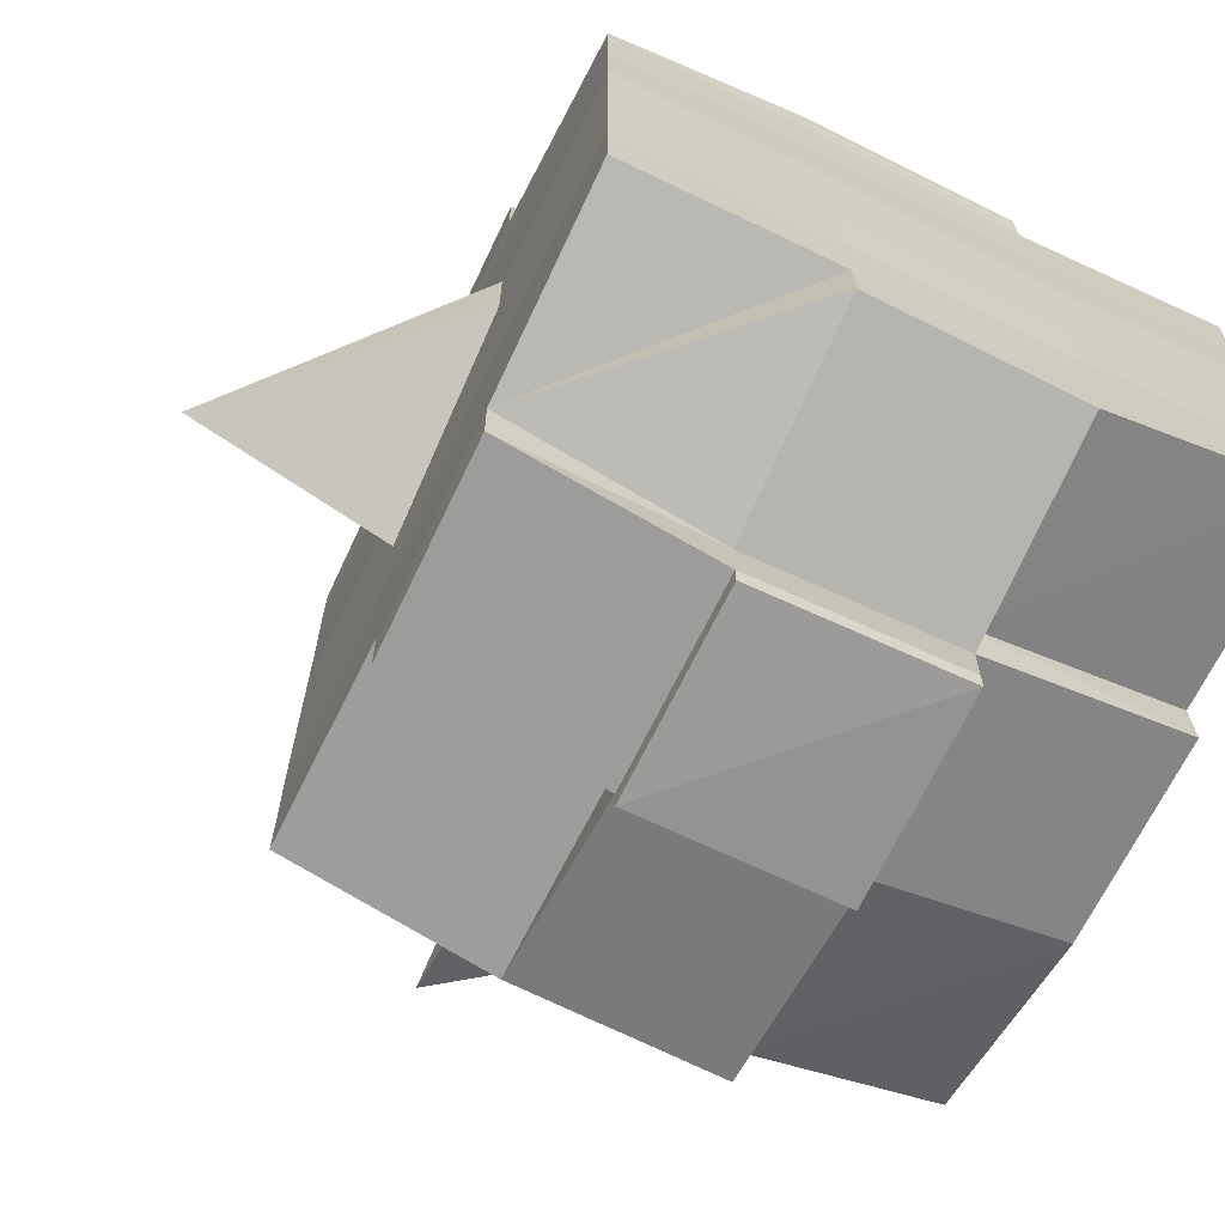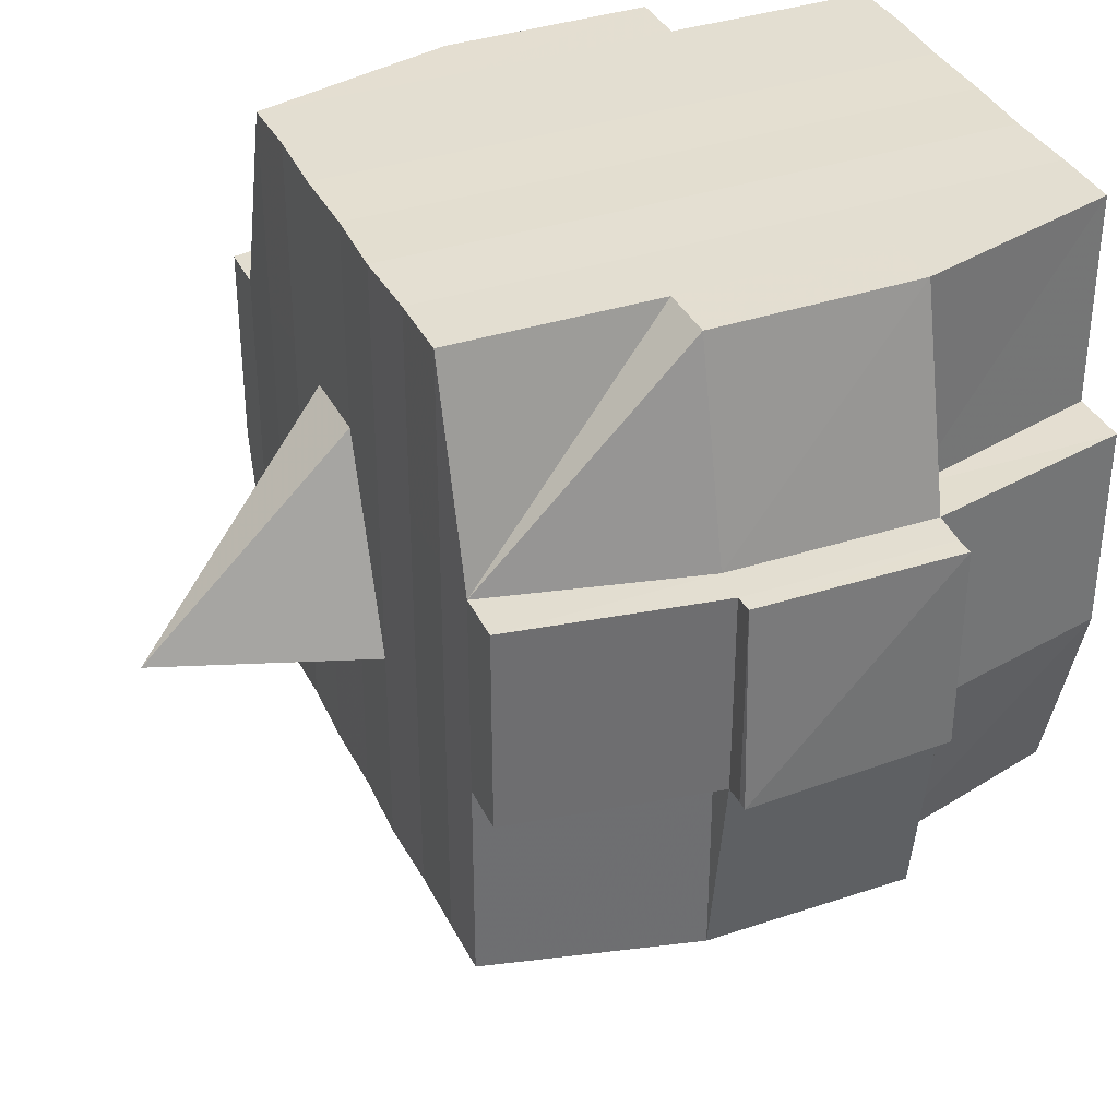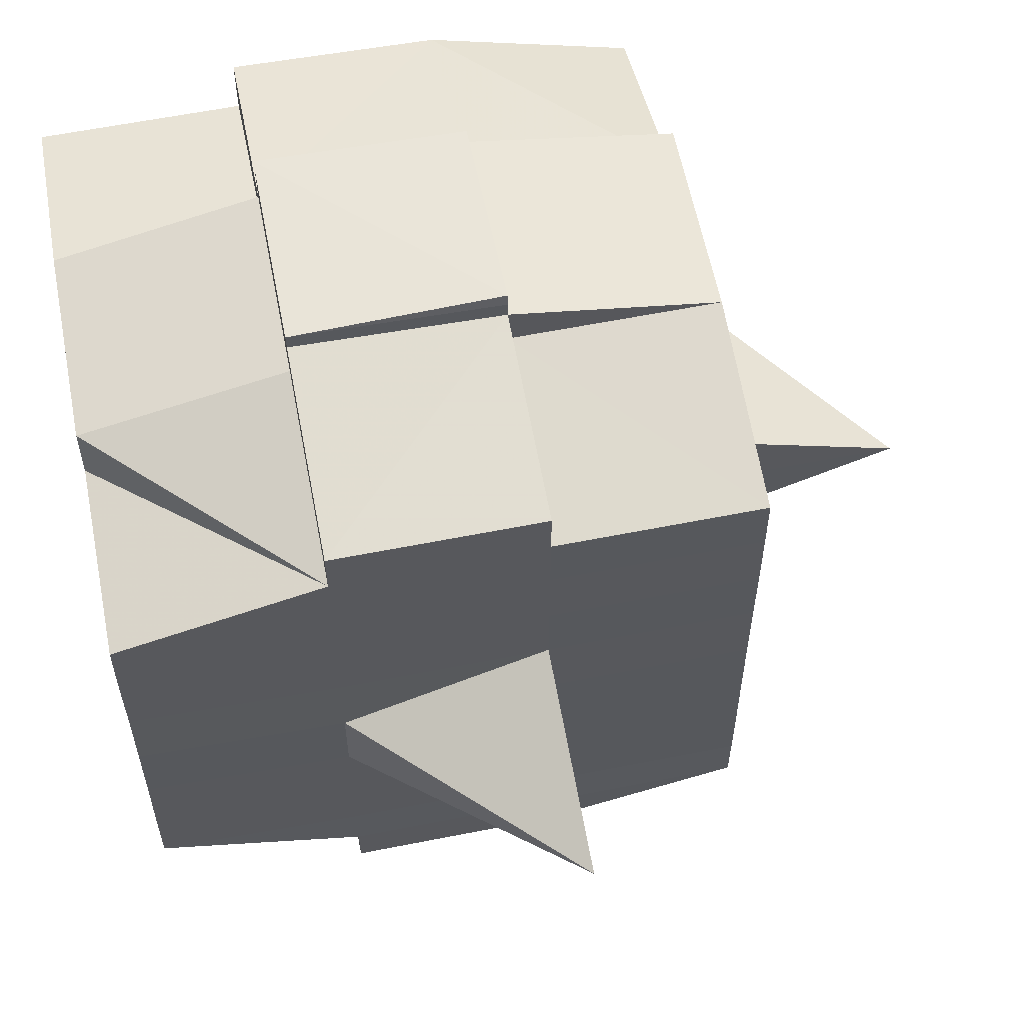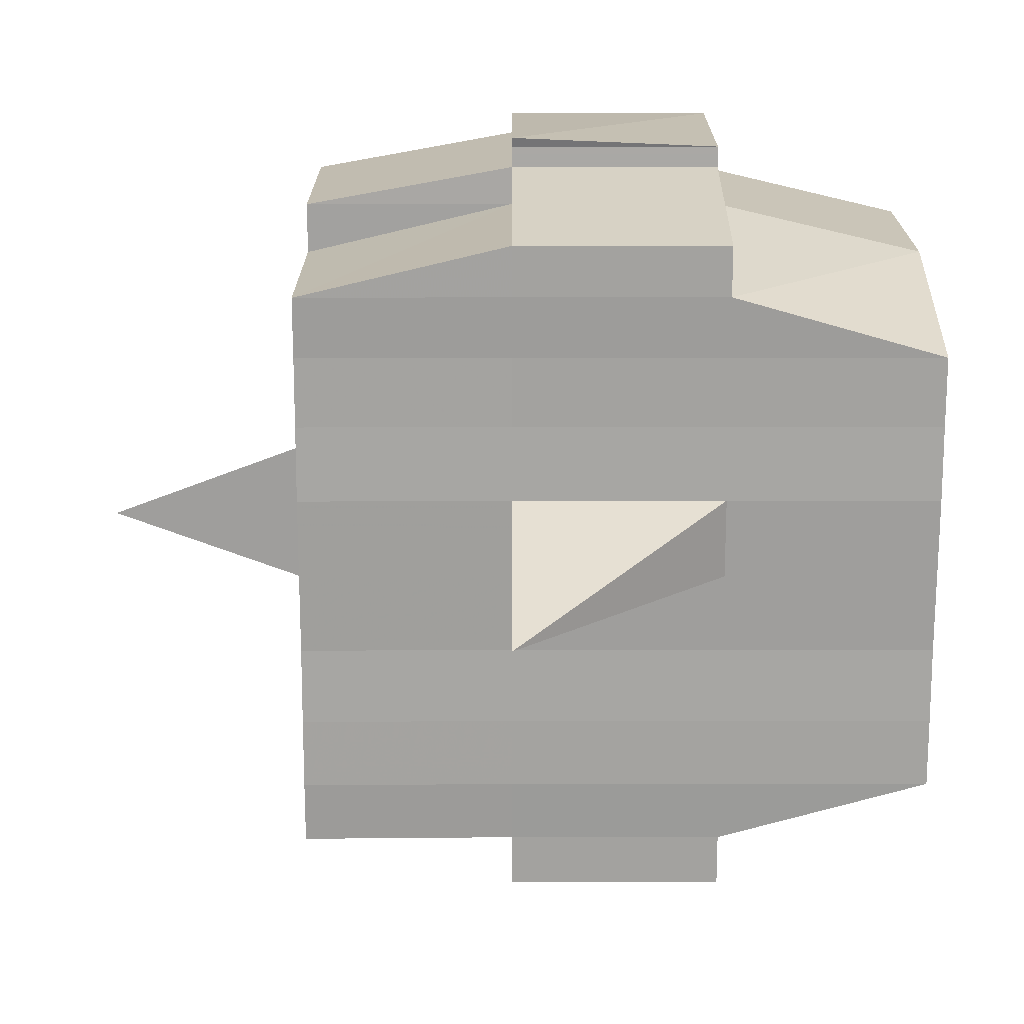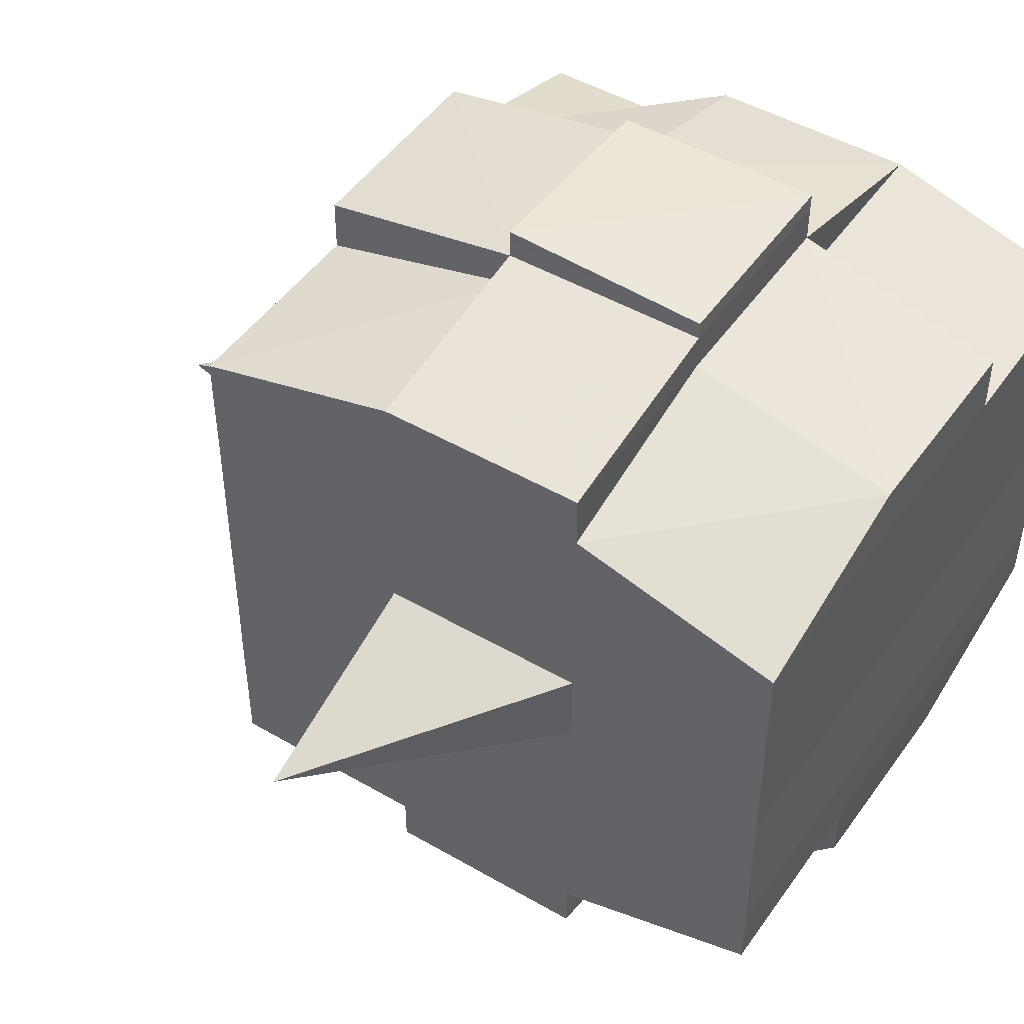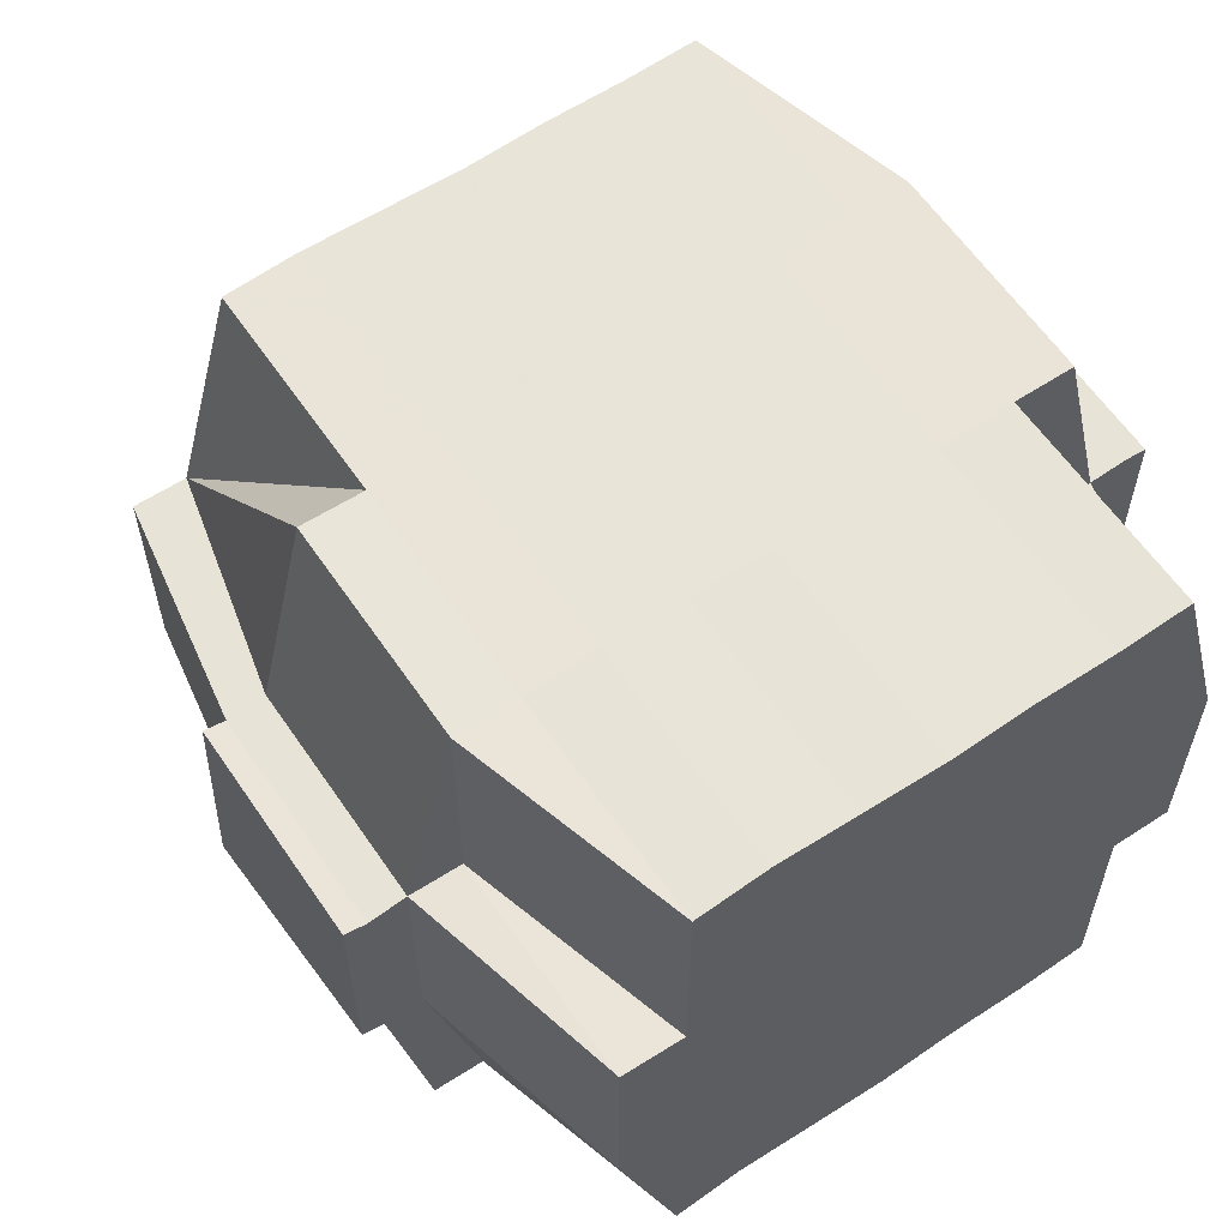
<metadata>
{"format":"obj","ext":"obj","renderer":"f3d","projection":"perspective","resolution":1024,"background":"white","views":[{"elev":-67.8,"azim":154.0,"up":"+Z"},{"elev":36.1,"azim":156.7,"up":"+Y"},{"elev":59.1,"azim":-11.2,"up":"+Z"},{"elev":17.7,"azim":89.8,"up":"+Z"},{"elev":47.5,"azim":123.4,"up":"+Z"},{"elev":60.8,"azim":-124.2,"up":"+Y"}]}
</metadata>
<code>
o 2656
v 2223 1879 18.09
v 2223 1879 18.09
v 2223 1879 18.09
v 2223 1879 18.09
v 2223 1879 18.09
v 2223 1879 18.09
v 2223 1879 18.09
v 2223 1879 18.09
v 2223 1879 18.09
v 2223 1879 18.09
v 2223 1879 18.09
v 2223 1879 18.09
v 2223 1879 18.09
v 2223 1879 18.08
v 2223 1879 18.09
v 2223 1879 18.09
v 2223 1879 18.09
v 2223 1879 18.08
v 2223 1879 18.09
v 2223 1879 18.08
v 2223 1879 18.08
v 2223 1879 18.09
v 2223 1879 18.08
v 2223 1879 18.08
v 2223 1879 18.08
v 2223 1879 18.08
v 2223 1879 18.08
v 2223 1879 18.08
v 2223 1879 18.08
v 2223 1879 18.08
v 2223 1879 18.08
v 2223 1879 18.07
v 2223 1879 18.08
v 2223 1879 18.07
v 2223 1879 18.07
v 2223 1879 18.07
v 2223 1879 18.07
v 2223 1879 18.07
v 2223 1879 18.07
v 2223 1879 18.07
v 2223 1879 18.07
v 2223 1879 18.07
v 2223 1879 18.07
v 2223 1879 18.07
v 2223 1879 18.07
v 2223 1879 18.07
v 2223 1879 18.08
v 2223 1879 18.07
v 2223 1879 18.08
v 2223 1879 18.08
v 2223 1879 18.07
v 2223 1879 18.08
v 2223 1879 18.07
v 2223 1879 18.07
v 2223 1879 18.07
v 2223 1879 18.07
v 2223 1879 18.07
v 2223 1879 18.07
v 2223 1879 18.07
v 2223 1879 18.07
v 2223 1879 18.07
v 2223 1879 18.07
v 2223 1879 18.07
v 2223 1879 18.06
v 2223 1879 18.06
v 2223 1879 18.06
v 2223 1879 18.06
v 2223 1879 18.06
v 2223 1879 18.06
v 2223 1879 18.06
v 2223 1879 18.07
v 2223 1879 18.06
v 2223 1879 18.06
v 2223 1879 18.06
v 2223 1879 18.06
v 2223 1879 18.06
v 2223 1879 18.06
v 2223 1879 18.06
v 2223 1879 18.06
v 2223 1879 18.06
v 2223 1879 18.05
v 2223 1879 18.06
v 2223 1879 18.05
v 2223 1879 18.05
v 2223 1879 18.05
v 2223 1879 18.05
v 2223 1879 18.05
v 2223 1879 18.05
v 2223 1879 18.05
v 2223 1879 18.06
v 2223 1879 18.05
v 2223 1879 18.05
v 2223 1879 18.05
v 2223 1879 18.05
v 2223 1879 18.05
v 2223 1879 18.05
v 2223 1879 18.05
v 2223 1879 18.05
v 2223 1879 18.05
v 2223 1879 18.05
v 2223 1879 18.05
v 2223 1879 18.05
v 2223 1879 18.05
v 2223 1879 18.05
v 2223 1879 18.05
v 2223 1879 18.05
v 2223 1879 18.05
v 2223 1879 18.06
v 2223 1879 18.05
v 2223 1879 18.05
v 2223 1879 18.05
v 2223 1879 18.05
v 2223 1879 18.05
v 2223 1879 18.05
v 2223 1879 18.05
v 2223 1879 18.05
v 2223 1879 18.05
v 2223 1879 18.06
v 2223 1879 18.05
v 2223 1879 18.06
v 2223 1879 18.06
v 2223 1879 18.06
v 2223 1879 18.06
v 2223 1879 18.06
v 2223 1879 18.06
v 2223 1879 18.06
v 2223 1879 18.06
v 2223 1879 18.06
v 2223 1879 18.06
v 2223 1879 18.07
v 2223 1879 18.06
v 2223 1879 18.06
v 2223 1879 18.06
v 2223 1879 18.06
v 2223 1879 18.07
v 2223 1879 18.07
v 2223 1879 18.07
v 2223 1879 18.07
v 2223 1879 18.07
v 2223 1879 18.07
v 2223 1879 18.07
v 2223 1879 18.07
v 2223 1879 18.07
v 2223 1879 18.07
v 2223 1879 18.07
v 2223 1879 18.08
v 2223 1879 18.07
v 2223 1879 18.07
v 2223 1879 18.07
v 2223 1879 18.08
v 2223 1879 18.08
v 2223 1879 18.08
v 2223 1879 18.08
v 2223 1879 18.08
v 2223 1879 18.08
v 2223 1879 18.09
v 2223 1879 18.08
v 2223 1879 18.08
v 2223 1879 18.08
v 2223 1879 18.08
v 2223 1879 18.08
v 2223 1879 18.08
v 2223 1879 18.08
v 2223 1879 18.08
v 2223 1879 18.08
v 2223 1879 18.08
v 2223 1879 18.08
v 2223 1879 18.08
v 2223 1879 18.08
v 2223 1879 18.08
v 2223 1879 18.09
v 2223 1879 18.08
v 2223 1879 18.09
v 2223 1879 18.09
v 2223 1879 18.09
v 2223 1879 18.09
v 2223 1879 18.09
v 2223 1879 18.09
v 2223 1879 18.09
v 2223 1879 18.09
v 2223 1879 18.09
v 2223 1879 18.08
v 2223 1879 18.09
v 2223 1879 18.09
v 2223 1879 18.09
v 2223 1879 18.09
v 2223 1879 18.09
v 2223 1879 18.09
v 2223 1879 18.09
v 2223 1879 18.09
v 2223 1879 18.08
v 2223 1879 18.09
v 2223 1879 18.08
v 2223 1879 18.09
v 2223 1879 18.09
v 2223 1879 18.09
v 2223 1879 18.09
v 2223 1879 18.08
v 2223 1879 18.08
v 2223 1879 18.08
v 2223 1879 18.08
v 2223 1879 18.08
v 2223 1879 18.08
v 2223 1879 18.08
v 2223 1879 18.08
v 2223 1879 18.08
v 2223 1879 18.08
v 2223 1879 18.08
v 2223 1879 18.08
v 2223 1879 18.07
v 2223 1879 18.08
v 2223 1879 18.08
v 2223 1879 18.08
v 2223 1879 18.07
v 2223 1879 18.07
v 2223 1879 18.07
v 2223 1879 18.07
v 2223 1879 18.08
v 2223 1879 18.07
v 2223 1879 18.07
v 2223 1879 18.07
v 2223 1879 18.07
v 2223 1879 18.07
v 2223 1879 18.07
v 2223 1879 18.06
v 2223 1879 18.07
v 2223 1879 18.07
v 2223 1879 18.07
v 2223 1879 18.06
v 2223 1879 18.06
v 2223 1879 18.06
v 2223 1879 18.06
v 2223 1879 18.07
v 2223 1879 18.06
v 2223 1879 18.06
v 2223 1879 18.06
v 2223 1879 18.06
v 2223 1879 18.06
v 2223 1879 18.06
v 2223 1879 18.06
v 2223 1879 18.06
v 2223 1879 18.05
v 2223 1879 18.06
v 2223 1879 18.06
v 2223 1879 18.06
v 2223 1879 18.06
v 2223 1879 18.06
v 2223 1879 18.06
v 2223 1879 18.05
v 2223 1879 18.06
v 2223 1879 18.06
v 2223 1879 18.06
v 2223 1879 18.06
v 2223 1879 18.06
v 2223 1879 18.06
v 2223 1879 18.05
v 2223 1879 18.05
v 2223 1879 18.05
v 2223 1879 18.05
v 2223 1879 18.05
v 2223 1879 18.05
v 2223 1879 18.05
v 2223 1879 18.06
v 2223 1879 18.05
v 2223 1879 18.06
v 2223 1879 18.06
v 2223 1879 18.06
v 2223 1879 18.05
v 2223 1879 18.06
v 2223 1879 18.06
v 2223 1879 18.06
v 2223 1879 18.06
v 2223 1879 18.07
v 2223 1879 18.07
v 2223 1879 18.07
v 2223 1879 18.07
v 2223 1879 18.07
v 2223 1879 18.07
v 2223 1879 18.06
v 2223 1879 18.06
v 2223 1879 18.07
v 2223 1879 18.07
v 2223 1879 18.07
v 2223 1879 18.07
v 2223 1879 18.07
v 2223 1879 18.07
v 2223 1879 18.07
v 2223 1879 18.07
v 2223 1879 18.07
v 2223 1879 18.07
v 2223 1879 18.08
v 2223 1879 18.08
v 2223 1879 18.08
v 2223 1879 18.08
v 2223 1879 18.08
v 2223 1879 18.08
v 2223 1879 18.08
v 2223 1879 18.09
v 2223 1879 18.09
v 2223 1879 18.09
v 2223 1879 18.09
v 2223 1879 18.09
v 2223 1879 18.09
v 2223 1879 18.09
v 2223 1879 18.08
v 2223 1879 18.08
v 2223 1879 18.08
v 2223 1879 18.08
v 2223 1879 18.08
v 2223 1879 18.08
v 2223 1879 18.08
v 2223 1879 18.08
v 2223 1879 18.09
v 2223 1879 18.09
v 2223 1879 18.09
v 2223 1879 18.09
v 2223 1879 18.09
v 2223 1879 18.09
v 2223 1879 18.09
v 2223 1879 18.07
v 2223 1879 18.07
v 2223 1879 18.07
v 2223 1879 18.07
v 2223 1879 18.07
v 2223 1879 18.07
v 2223 1879 18.07
v 2223 1879 18.07
v 2223 1879 18.07
v 2223 1879 18.07
v 2223 1879 18.06
v 2223 1879 18.06
v 2223 1879 18.06
v 2223 1879 18.05
v 2223 1879 18.05
v 2223 1879 18.06
v 2223 1879 18.05
v 2223 1879 18.05
v 2223 1879 18.05
v 2223 1879 18.05
v 2223 1879 18.05
f 1 2 3
f 4 5 3
f 6 7 1
f 8 9 5
f 10 11 9
f 12 13 8
f 13 14 15
f 16 12 17
f 10 18 19
f 18 20 11
f 21 18 22
f 23 24 18
f 24 25 26
f 27 26 18
f 18 26 28
f 26 29 28
f 29 30 28
f 26 31 29
f 25 32 31
f 33 31 26
f 32 34 35
f 34 36 37
f 38 35 31
f 39 40 38
f 40 41 42
f 42 43 44
f 45 46 43
f 31 35 47
f 31 47 29
f 29 47 30
f 35 48 47
f 47 49 50
f 48 51 49
f 47 48 52
f 53 54 48
f 54 55 56
f 56 57 51
f 58 56 48
f 48 56 59
f 60 61 57
f 56 60 62
f 63 60 56
f 36 64 63
f 63 65 60
f 64 66 65
f 67 65 63
f 66 68 69
f 65 70 60
f 60 70 71
f 65 69 70
f 72 69 65
f 70 73 61
f 69 74 70
f 74 75 73
f 70 74 76
f 74 77 75
f 69 78 74
f 79 78 69
f 78 80 74
f 79 81 82
f 83 84 77
f 85 86 81
f 87 86 88
f 89 88 90
f 91 92 84
f 93 94 92
f 95 96 91
f 97 98 94
f 96 98 99
f 100 99 101
f 102 95 103
f 104 97 105
f 106 104 107
f 108 106 80
f 105 109 110
f 111 112 109
f 113 111 114
f 115 113 116
f 116 105 117
f 116 110 118
f 119 116 120
f 80 116 121
f 121 116 122
f 80 121 123
f 121 122 124
f 123 121 124
f 124 118 125
f 124 125 126
f 127 128 123
f 123 124 129
f 129 126 130
f 129 124 131
f 132 123 129
f 133 123 132
f 134 127 132
f 132 129 135
f 135 130 136
f 135 129 137
f 138 132 135
f 76 132 138
f 139 134 138
f 138 135 140
f 140 136 141
f 140 135 142
f 143 138 140
f 71 138 143
f 144 139 143
f 143 140 145
f 145 141 146
f 145 140 147
f 148 143 145
f 62 143 148
f 149 144 148
f 148 145 150
f 150 146 151
f 150 145 152
f 153 151 154
f 155 154 156
f 157 158 156
f 159 160 158
f 161 162 155
f 163 150 162
f 164 150 163
f 164 148 150
f 59 148 164
f 165 164 163
f 52 164 165
f 166 149 164
f 167 166 165
f 165 168 169
f 170 169 171
f 170 165 172
f 30 165 170
f 28 30 170
f 28 170 173
f 173 171 174
f 173 170 175
f 176 174 177
f 176 173 178
f 179 173 180
f 181 182 173
f 178 183 184
f 185 186 176
f 187 185 188
f 189 190 183
f 189 191 190
f 192 193 189
f 7 192 194
f 175 189 194
f 194 195 2
f 196 197 195
f 198 199 197
f 200 198 189
f 201 200 189
f 201 202 200
f 200 203 198
f 202 203 200
f 204 202 205
f 203 206 191
f 207 208 202
f 202 209 203
f 152 209 202
f 208 210 209
f 209 211 203
f 203 211 212
f 211 213 206
f 209 214 211
f 147 214 209
f 210 215 214
f 214 216 211
f 216 217 213
f 211 216 218
f 214 219 216
f 142 219 214
f 215 220 219
f 219 221 216
f 221 222 217
f 216 221 223
f 219 224 221
f 137 224 219
f 220 225 224
f 224 226 221
f 226 227 222
f 221 226 228
f 224 229 226
f 225 230 229
f 131 229 224
f 229 231 226
f 231 232 227
f 226 231 233
f 229 234 231
f 235 234 229
f 234 236 231
f 236 237 232
f 231 236 238
f 235 239 240
f 241 242 239
f 243 242 244
f 245 244 246
f 247 248 236
f 248 249 250
f 251 250 236
f 236 250 252
f 250 253 252
f 252 253 254
f 252 254 255
f 250 256 253
f 117 256 250
f 249 257 256
f 257 258 259
f 114 259 256
f 258 260 261
f 256 261 262
f 256 262 263
f 259 101 264
f 265 264 266
f 265 266 267
f 268 103 265
f 269 102 265
f 270 267 271
f 270 265 72
f 253 265 270
f 254 253 270
f 254 270 272
f 272 270 67
f 272 271 273
f 255 254 272
f 255 272 274
f 274 272 45
f 274 273 275
f 276 275 277
f 278 255 274
f 238 255 278
f 279 280 255
f 281 279 278
f 278 282 283
f 284 283 285
f 233 278 284
f 284 278 286
f 287 281 284
f 228 284 288
f 289 287 288
f 288 284 290
f 290 277 291
f 288 290 292
f 292 290 33
f 292 291 293
f 294 288 292
f 223 288 294
f 295 289 294
f 294 292 296
f 296 292 27
f 296 293 297
f 298 297 299
f 300 299 301
f 302 303 301
f 304 305 303
f 306 307 300
f 308 296 307
f 309 296 308
f 198 309 308
f 309 294 296
f 218 294 309
f 310 309 311
f 312 295 309
f 313 314 315
f 314 316 317
f 313 318 319
f 320 321 322
f 323 324 321
f 325 326 327
f 328 329 326
f 330 331 332
f 333 334 335
f 336 337 338
f 338 339 340

</code>
